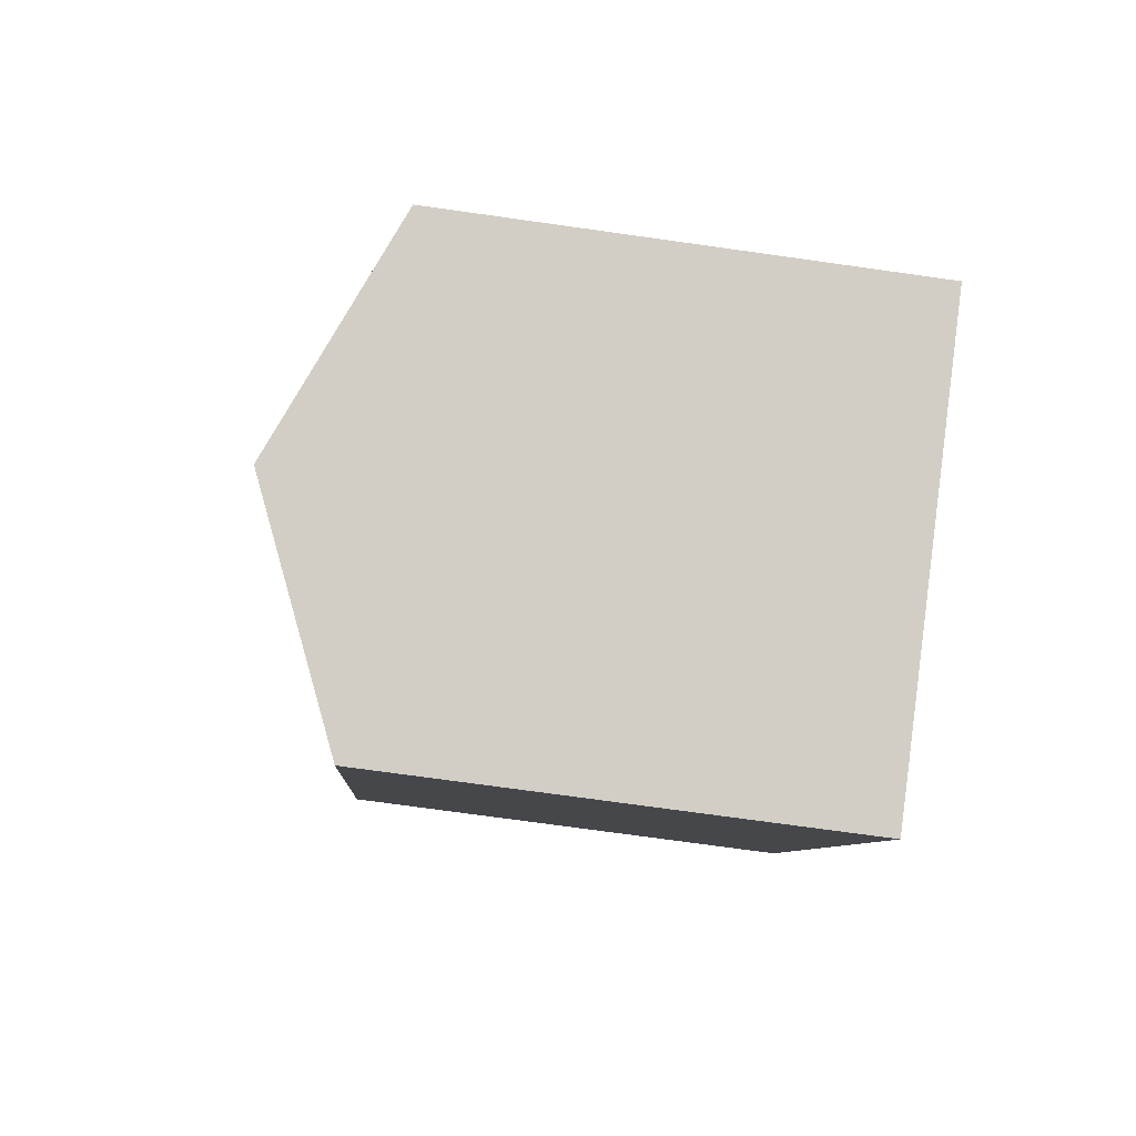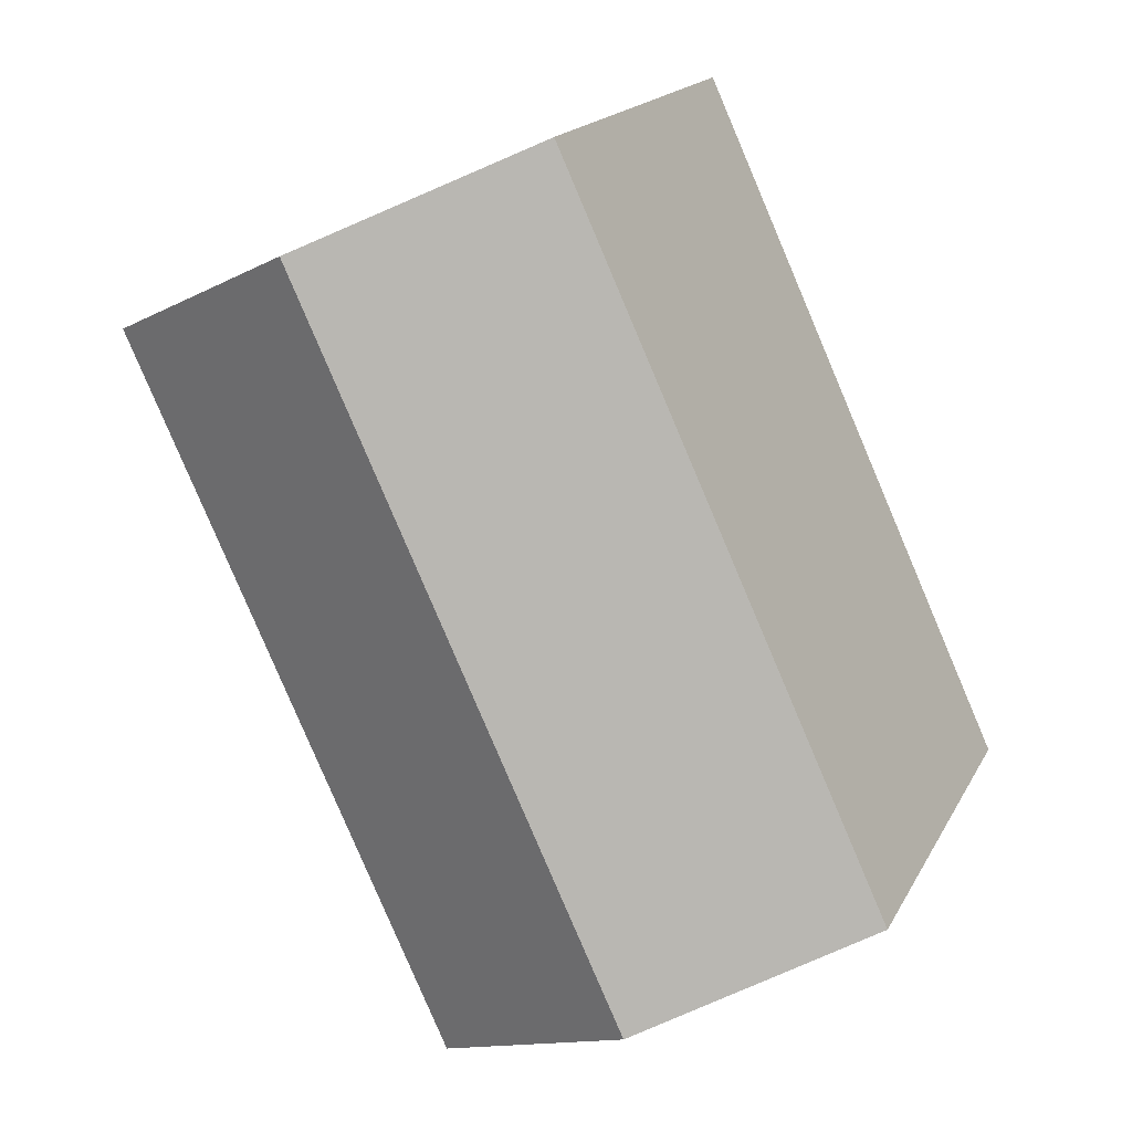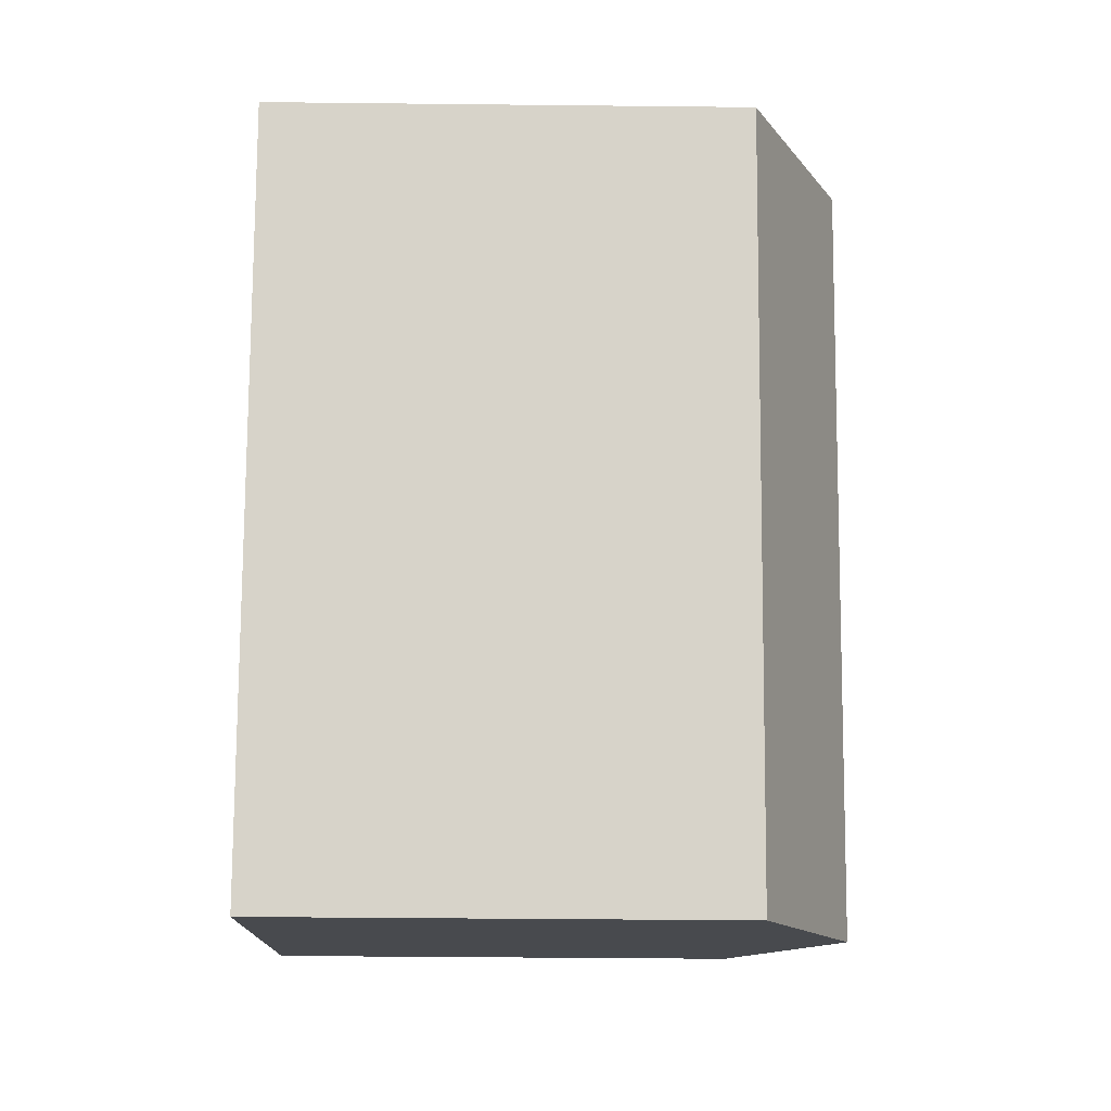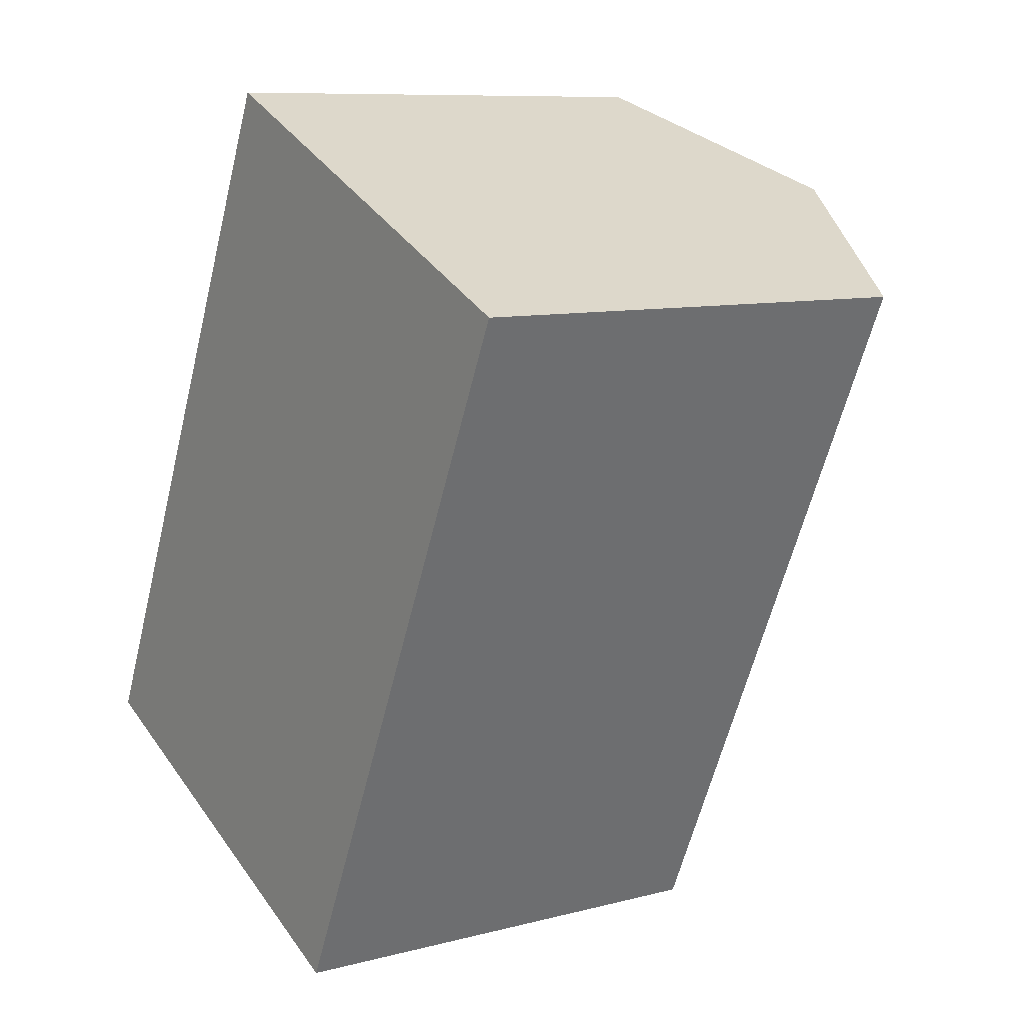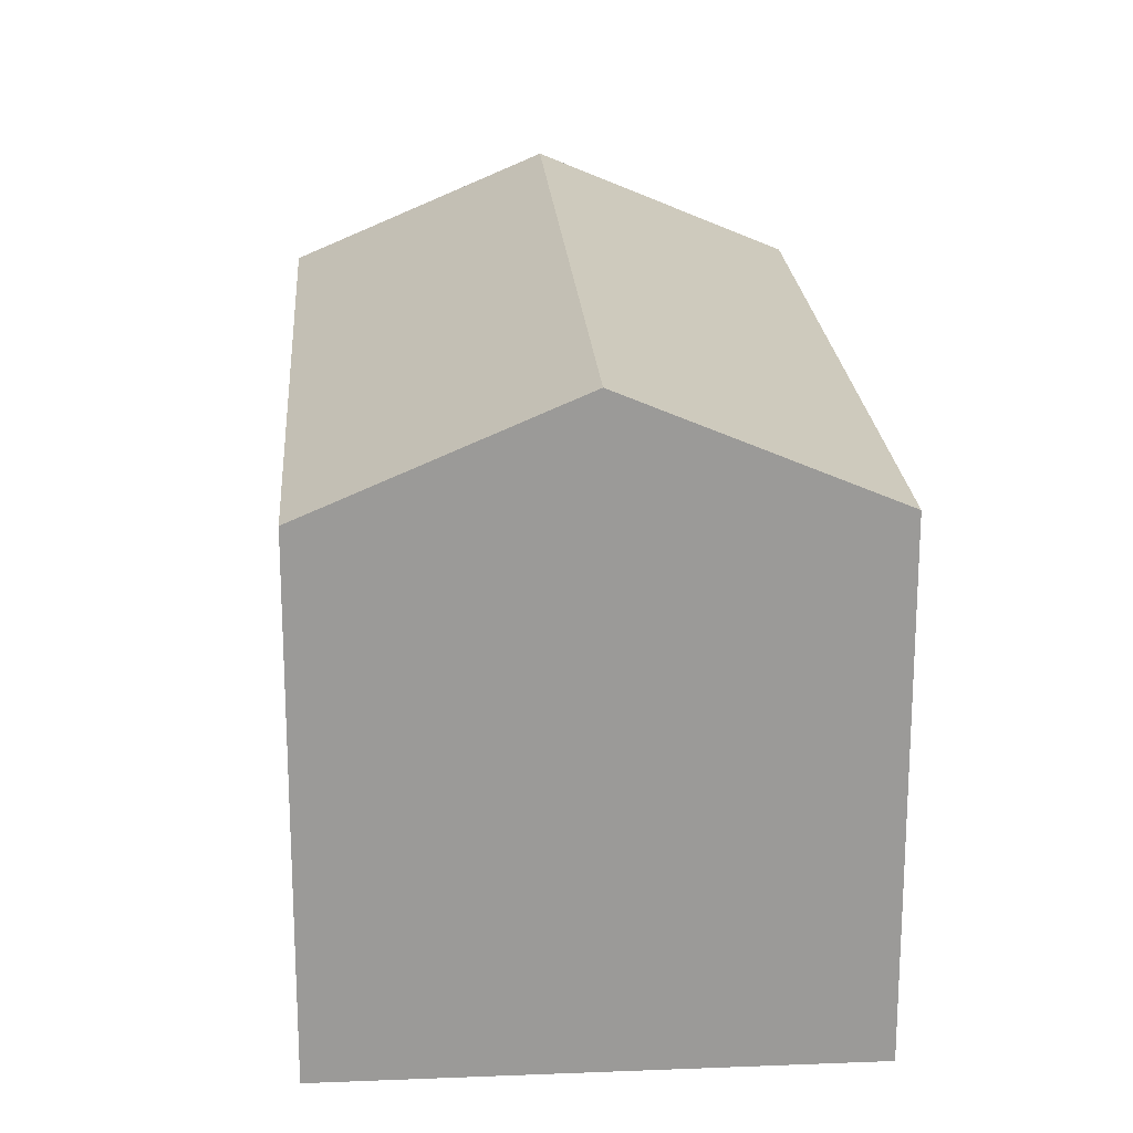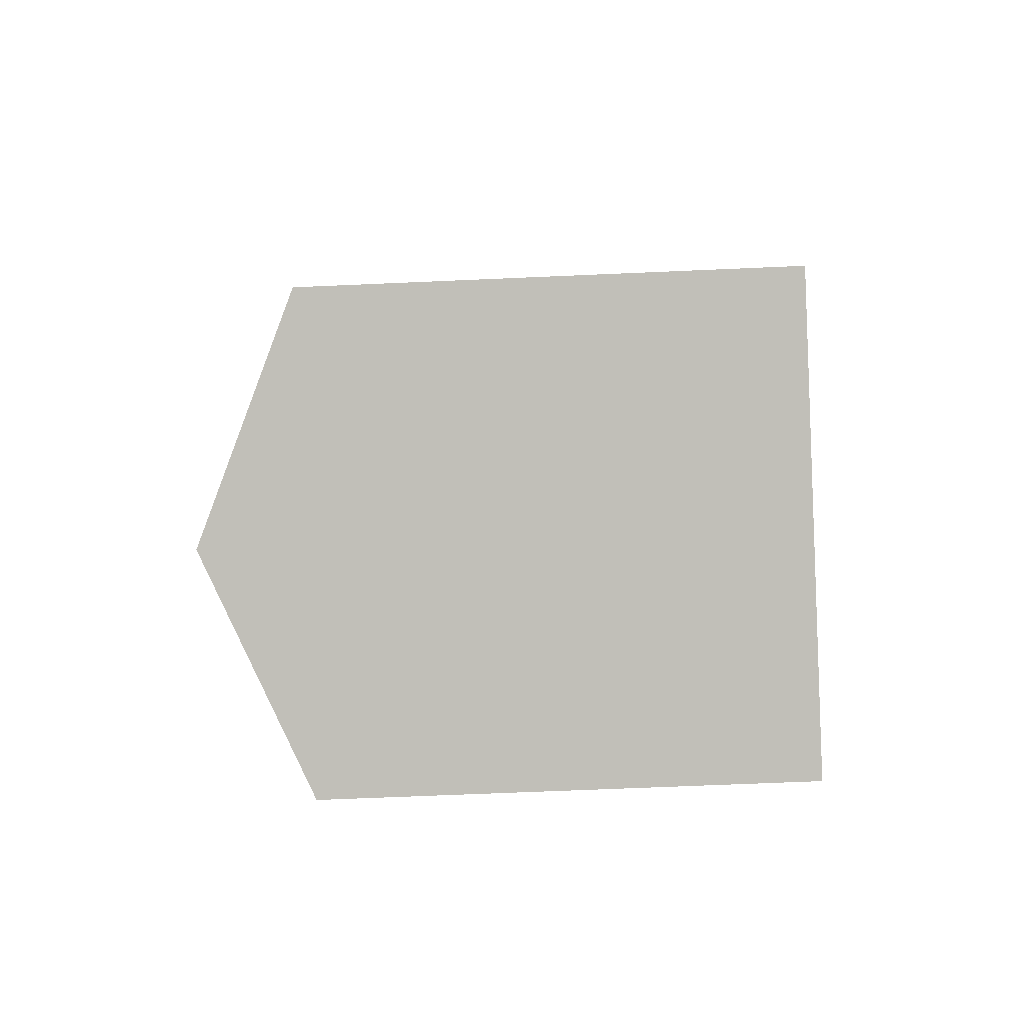
<metadata>
{"format":"obj","ext":"obj","renderer":"f3d","projection":"perspective","resolution":1024,"background":"white","views":[{"elev":-72.8,"azim":-98.0,"up":"+Z"},{"elev":17.4,"azim":-160.0,"up":"+Z"},{"elev":-37.8,"azim":89.2,"up":"+Z"},{"elev":9.2,"azim":55.2,"up":"+Z"},{"elev":21.0,"azim":20.7,"up":"+Y"},{"elev":-61.9,"azim":-87.4,"up":"+Z"}]}
</metadata>
<code>
v  6.327 16.69 -2.902
v  21.98 13.75 14.52
v  12.65 13.75 -5.804
v  15.66 16.69 17.44
v  9.34 13.75 20.36
v  0 13.75 8.419e-16
v  12.65 3.554e-16 -5.804
v  0 0 0
v  6.327 1.777e-16 -2.902
v  9.34 -1.247e-15 20.36
v  21.98 -8.892e-16 14.52
v  15.66 -1.068e-15 17.44
g defaultobject
f 1 2 3
f 2 1 4
f 5 1 6
f 1 5 4
f 7 1 3
f 1 7 6
f 6 7 8
f 8 7 9
f 8 5 6
f 5 8 10
f 10 4 5
f 4 10 2
f 2 10 11
f 11 10 12
f 11 3 2
f 3 11 7
f 9 10 8
f 10 9 7
f 10 7 12
f 12 7 11

</code>
